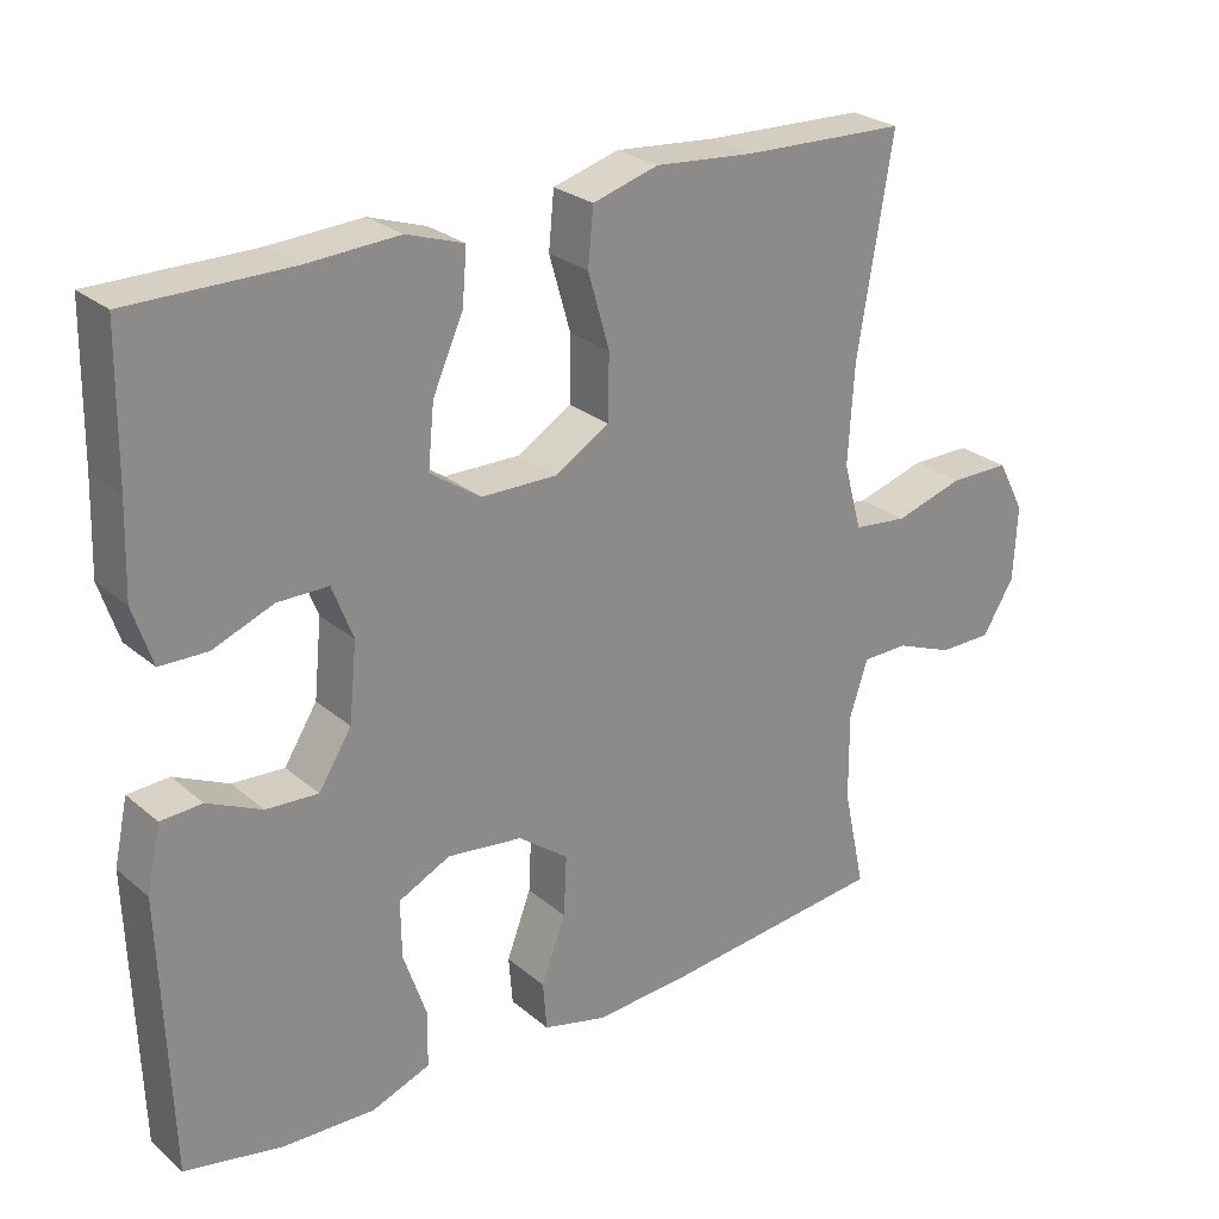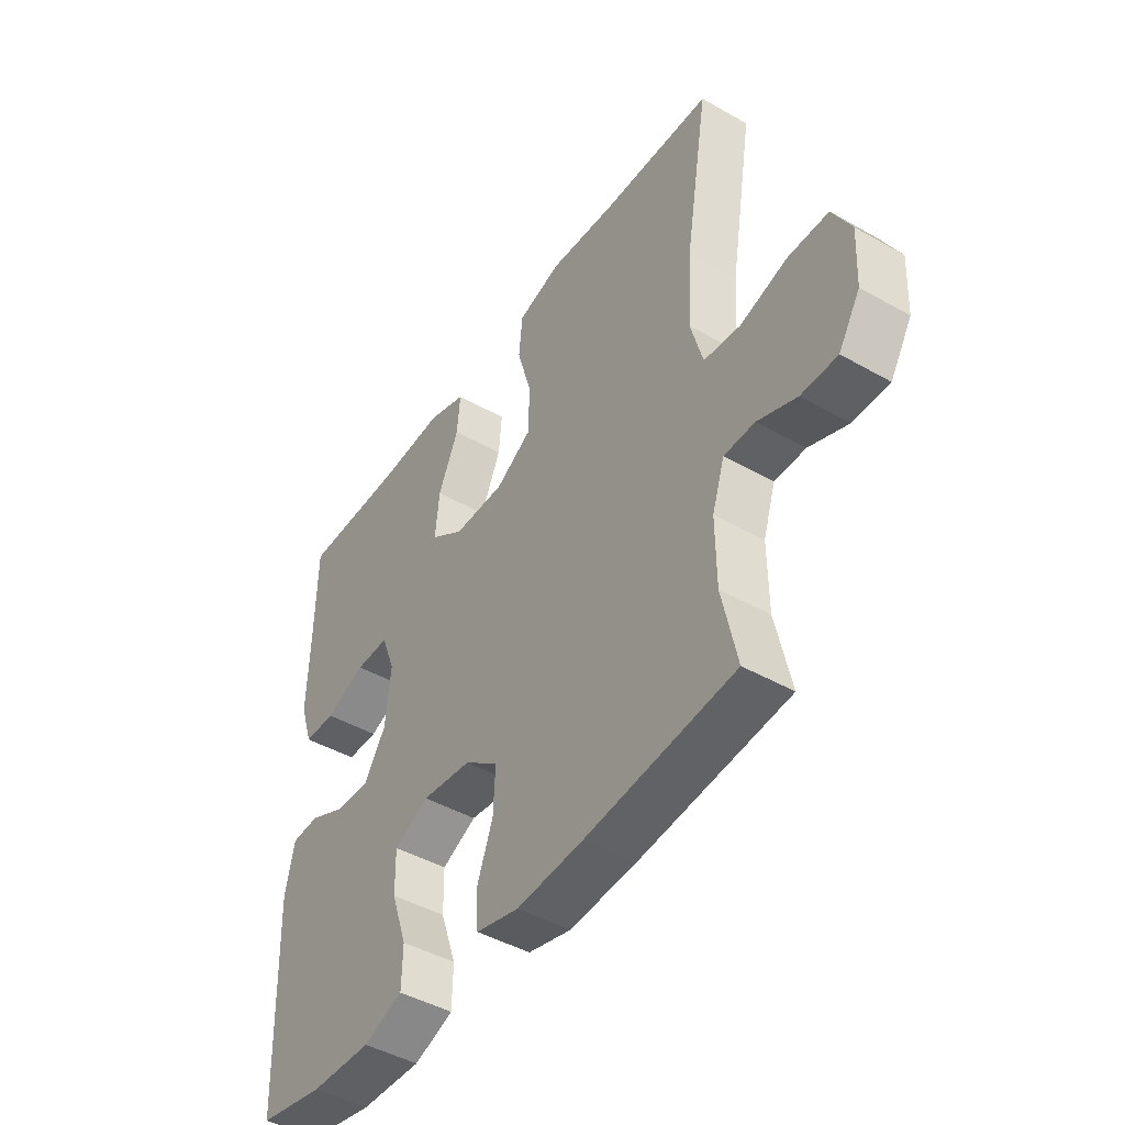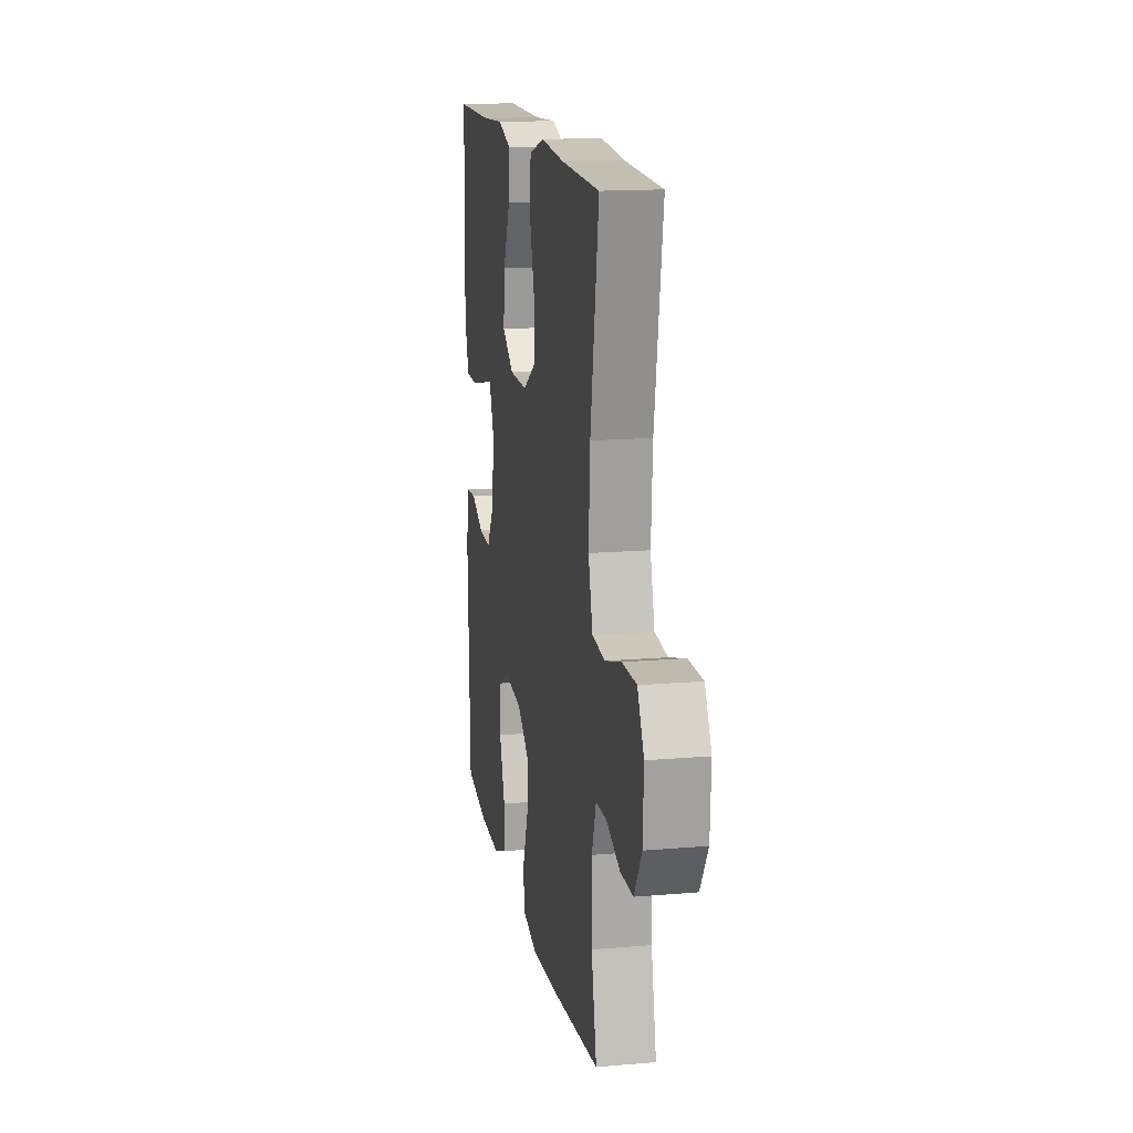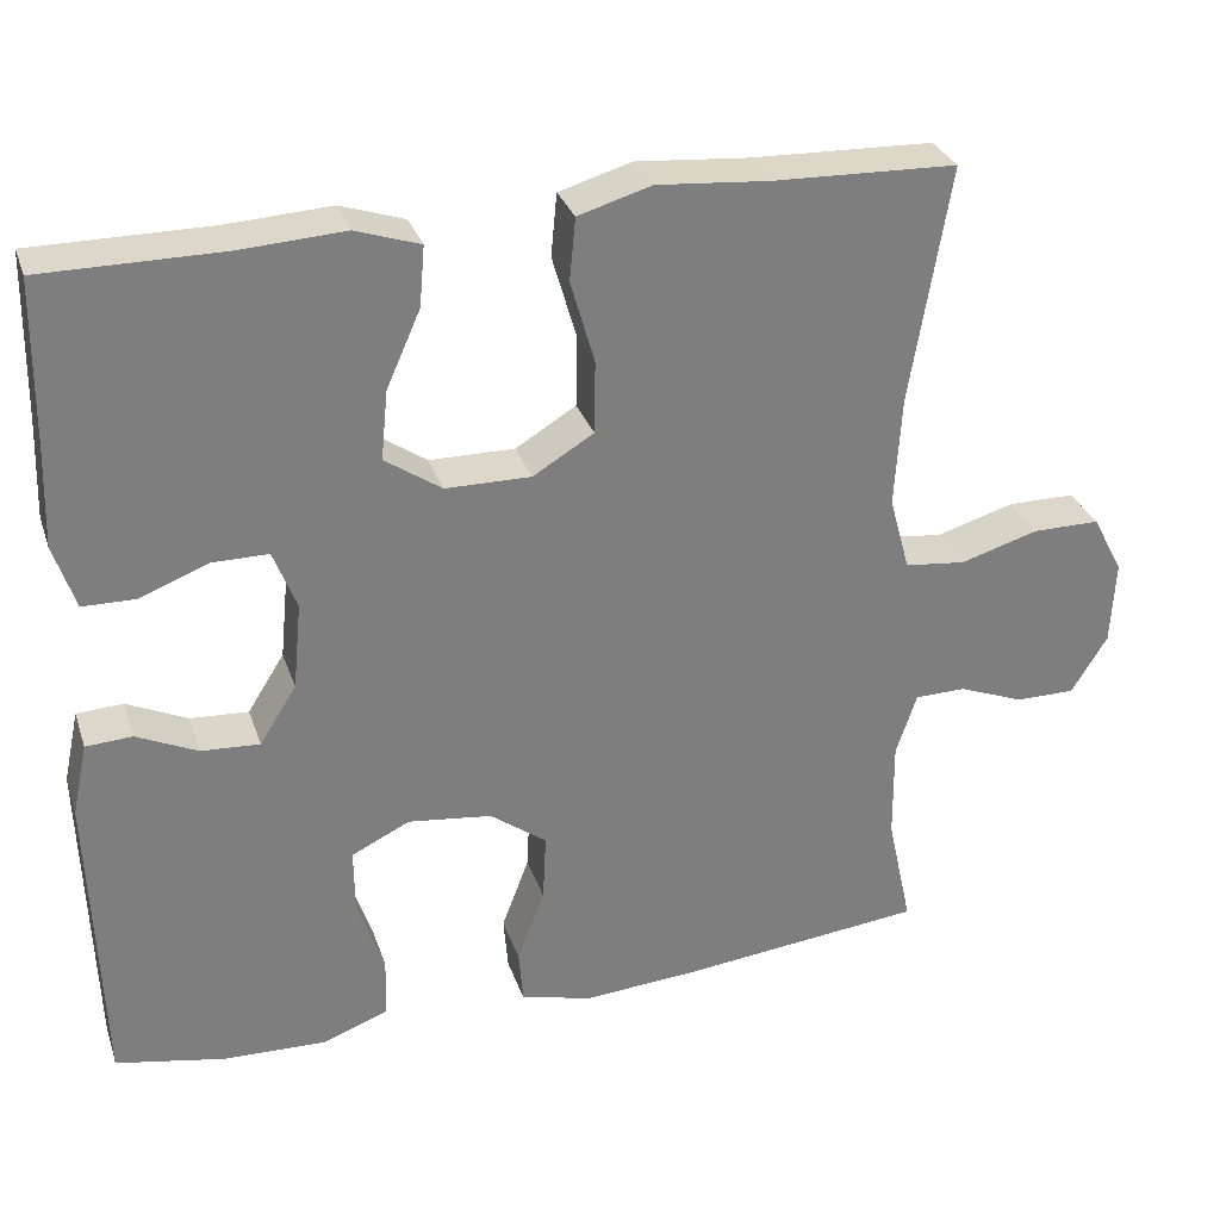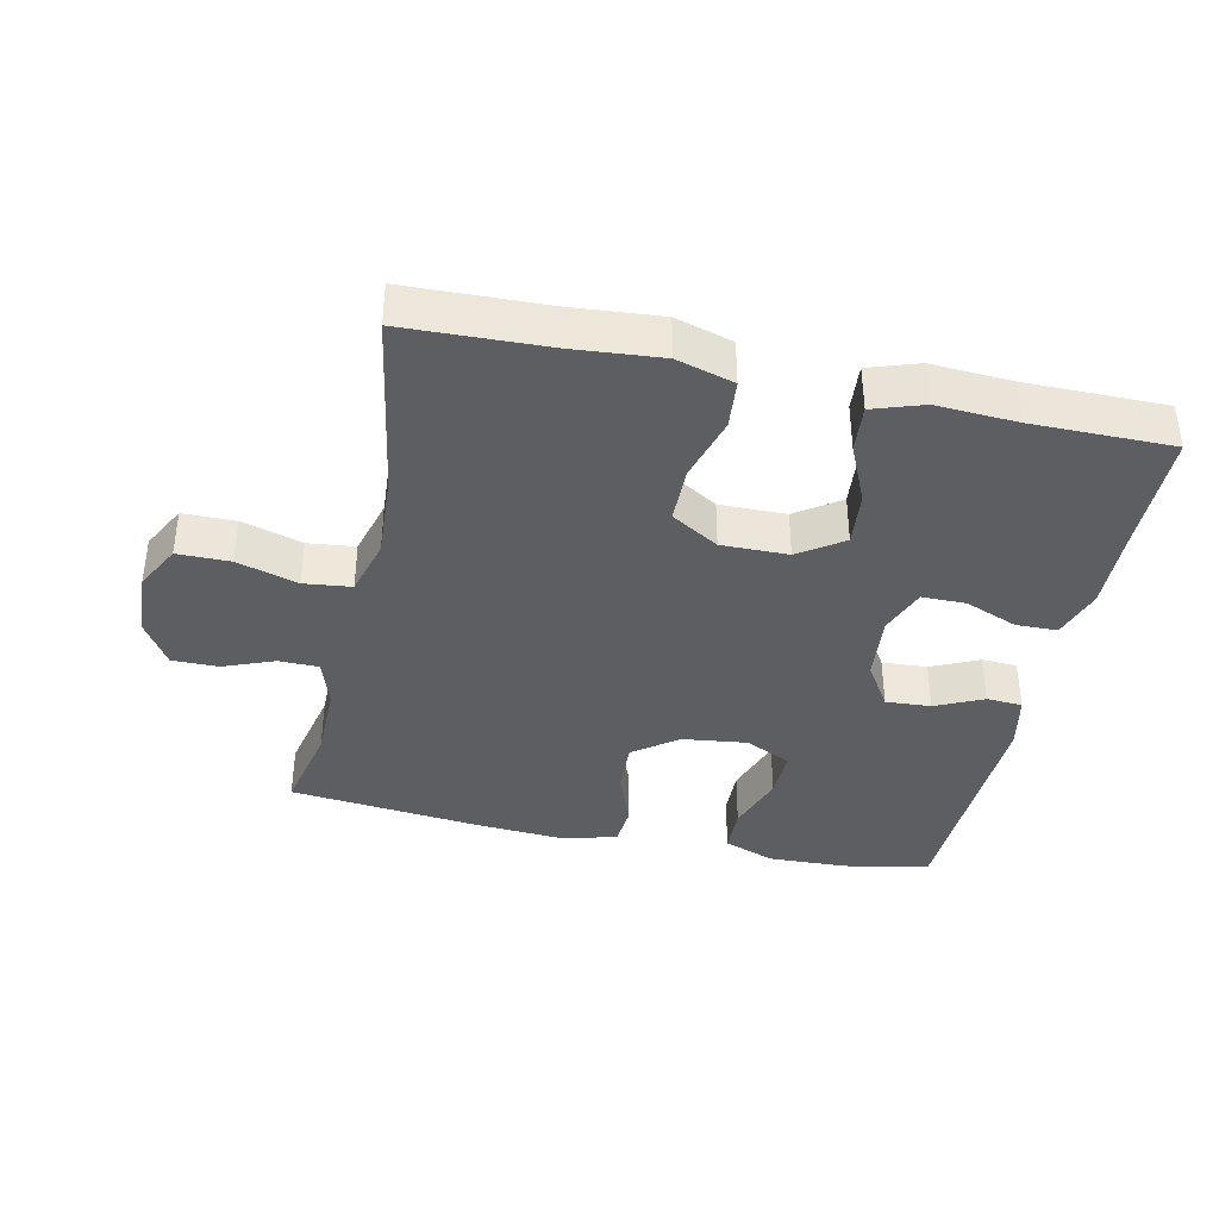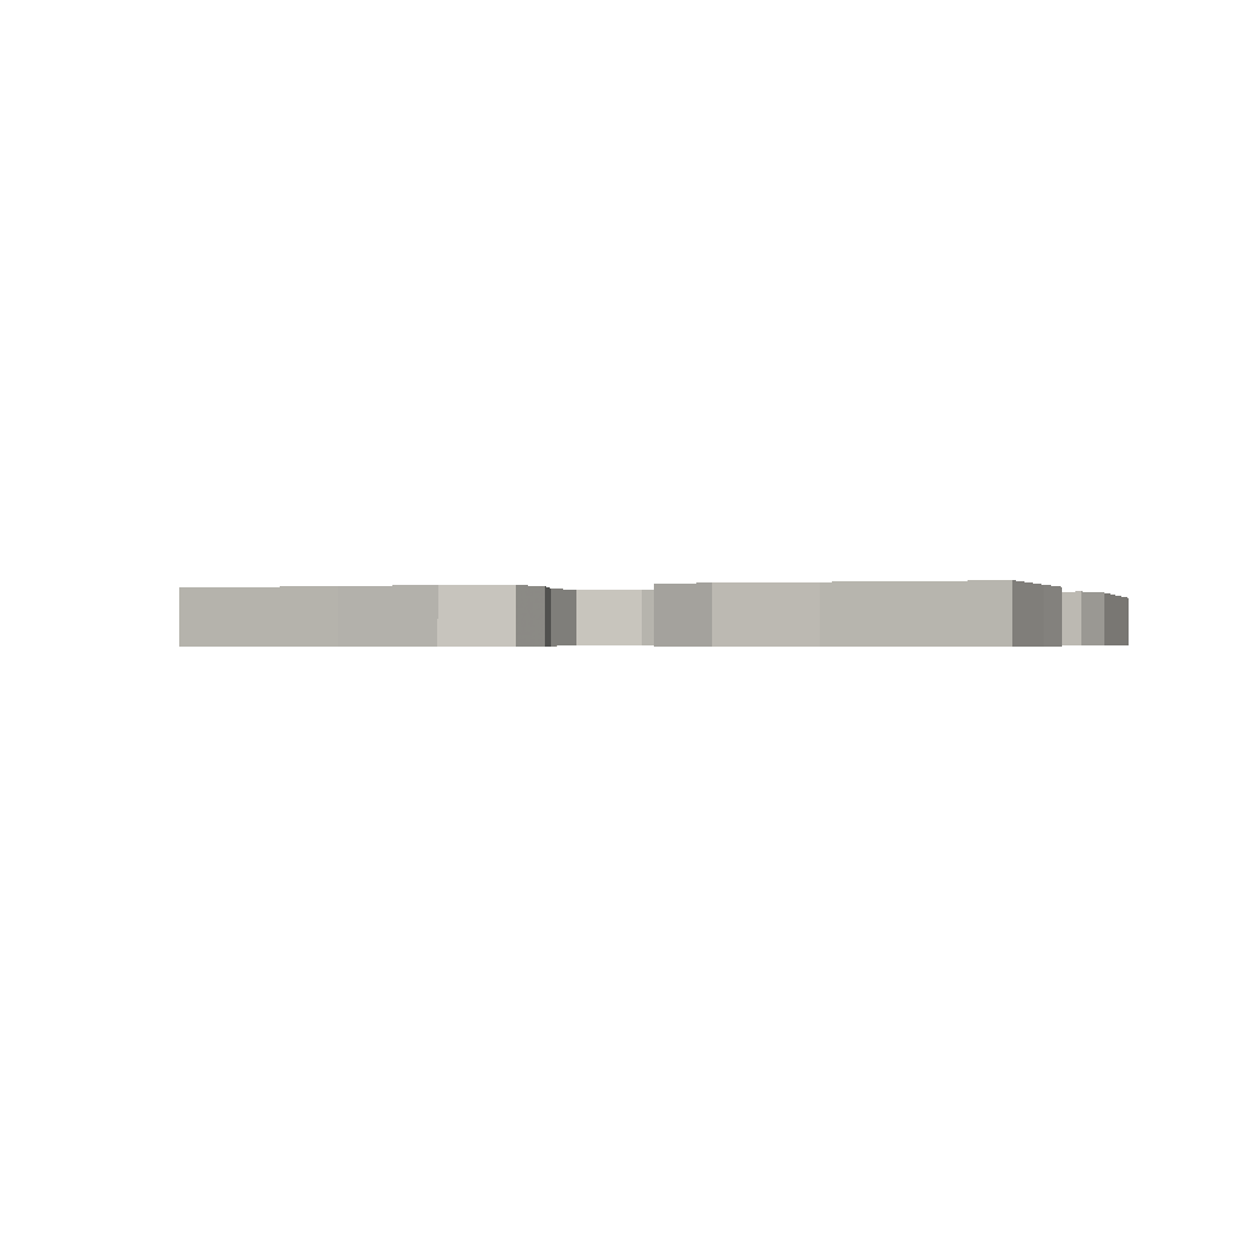
<metadata>
{"format":"obj","ext":"obj","renderer":"f3d","projection":"perspective","resolution":1024,"background":"white","views":[{"elev":26.1,"azim":142.5,"up":"+Z"},{"elev":-45.1,"azim":-123.4,"up":"+Z"},{"elev":15.4,"azim":-100.3,"up":"+Z"},{"elev":30.5,"azim":162.8,"up":"+Z"},{"elev":-38.3,"azim":-12.2,"up":"+Y"},{"elev":-0.6,"azim":19.1,"up":"+Y"}]}
</metadata>
<code>
v 0.5 0.07 0.5
v 0.503 0.07 0.311
v 0.507 0.07 0.193
v 0.482 0.07 0.117
v 0.42 0.07 0.116
v 0.341 0.07 0.147
v 0.275 0.07 0.147
v 0.248 0.07 0.077
v 0.258 0.07 -0.024
v 0.301 0.07 -0.092
v 0.369 0.07 -0.088
v 0.44 0.07 -0.055
v 0.494 0.07 -0.058
v 0.512 0.07 -0.142
v 0.5 0.07 -0.5
v 0.372 0.07 -0.525
v 0.252 0.07 -0.529
v 0.175 0.07 -0.5
v 0.173 0.07 -0.429
v 0.204 0.07 -0.339
v 0.205 0.07 -0.264
v 0.137 0.07 -0.231
v 0.039 0.07 -0.243
v -0.027 0.07 -0.292
v -0.023 0.07 -0.371
v 0.009 0.07 -0.456
v 0.004 0.07 -0.519
v -0.08 0.07 -0.54
v -0.21 0.07 -0.531
v -0.5 0.07 -0.5
v -0.471 0.07 -0.367
v -0.47 0.07 -0.252
v -0.494 0.07 -0.179
v -0.554 0.07 -0.178
v -0.63 0.07 -0.208
v -0.7 0.07 -0.208
v -0.742 0.07 -0.14
v -0.747 0.07 -0.041
v -0.711 0.07 0.027
v -0.632 0.07 0.027
v -0.541 0.07 0
v -0.47 0.07 0.008
v -0.446 0.07 0.095
v -0.454 0.07 0.224
v -0.5 0.07 0.5
v -0.286 0.07 0.507
v -0.155 0.07 0.518
v -0.069 0.07 0.493
v -0.062 0.07 0.42
v -0.09 0.07 0.323
v -0.089 0.07 0.238
v -0.018 0.07 0.195
v 0.082 0.07 0.196
v 0.148 0.07 0.241
v 0.14 0.07 0.322
v 0.1 0.07 0.412
v 0.094 0.07 0.482
v 0.169 0.07 0.507
v 0.29 0.07 0.5
v 0.5 0 0.5
v 0.503 0 0.311
v 0.507 0 0.193
v 0.482 0 0.117
v 0.42 0 0.116
v 0.341 0 0.147
v 0.275 0 0.147
v 0.248 0 0.077
v 0.258 0 -0.024
v 0.301 0 -0.092
v 0.369 0 -0.088
v 0.44 0 -0.055
v 0.494 0 -0.058
v 0.512 0 -0.142
v 0.5 0 -0.5
v 0.372 0 -0.525
v 0.252 0 -0.529
v 0.175 0 -0.5
v 0.173 0 -0.429
v 0.204 0 -0.339
v 0.205 0 -0.264
v 0.137 0 -0.231
v 0.039 0 -0.243
v -0.027 0 -0.292
v -0.023 0 -0.371
v 0.009 0 -0.456
v 0.004 0 -0.519
v -0.08 0 -0.54
v -0.21 0 -0.531
v -0.5 0 -0.5
v -0.471 0 -0.367
v -0.47 0 -0.252
v -0.494 0 -0.179
v -0.554 0 -0.178
v -0.63 0 -0.208
v -0.7 0 -0.208
v -0.742 0 -0.14
v -0.747 0 -0.041
v -0.711 0 0.027
v -0.632 0 0.027
v -0.541 0 0
v -0.47 0 0.008
v -0.446 0 0.095
v -0.454 0 0.224
v -0.5 0 0.5
v -0.286 0 0.507
v -0.155 0 0.518
v -0.069 0 0.493
v -0.062 0 0.42
v -0.09 0 0.323
v -0.089 0 0.238
v -0.018 0 0.195
v 0.082 0 0.196
v 0.148 0 0.241
v 0.14 0 0.322
v 0.1 0 0.412
v 0.094 0 0.482
v 0.169 0 0.507
v 0.29 0 0.5
f 57 58 59
f 56 57 59
f 55 56 59
f 59 1 2
f 55 59 2
f 54 55 2
f 53 54 2 3
f 52 53 3
f 48 49 50
f 47 48 50
f 46 47 50
f 46 50 51
f 45 46 51
f 44 45 51
f 43 44 51 52
f 39 40 41
f 38 39 41
f 37 38 41
f 36 37 41
f 35 36 41
f 34 35 41
f 33 34 41 42
f 42 43 52
f 33 42 52
f 32 33 52
f 29 30 31
f 28 29 31
f 27 28 31
f 26 27 31
f 25 26 31
f 24 25 31 32
f 18 19 20
f 17 18 20
f 16 17 20
f 15 16 20
f 14 15 20
f 13 14 20
f 12 13 20
f 11 12 20
f 10 11 20 21
f 9 10 21 22
f 3 4 5 6
f 3 6 7
f 52 3 7
f 52 7 8
f 32 52 8
f 24 32 8
f 23 24 8
f 8 9 22 23
f 118 117 116
f 118 116 115
f 118 115 114
f 61 60 118
f 61 118 114
f 61 114 113
f 62 61 113 112
f 62 112 111
f 109 108 107
f 109 107 106
f 109 106 105
f 110 109 105
f 110 105 104
f 110 104 103
f 111 110 103 102
f 100 99 98
f 100 98 97
f 100 97 96
f 100 96 95
f 100 95 94
f 100 94 93
f 101 100 93 92
f 111 102 101
f 111 101 92
f 111 92 91
f 90 89 88
f 90 88 87
f 90 87 86
f 90 86 85
f 90 85 84
f 91 90 84 83
f 79 78 77
f 79 77 76
f 79 76 75
f 79 75 74
f 79 74 73
f 79 73 72
f 79 72 71
f 79 71 70
f 80 79 70 69
f 81 80 69 68
f 65 64 63 62
f 66 65 62
f 66 62 111
f 67 66 111
f 67 111 91
f 67 91 83
f 67 83 82
f 82 81 68 67
f 1 60 61 2
f 2 61 62 3
f 3 62 63 4
f 4 63 64 5
f 5 64 65 6
f 6 65 66 7
f 7 66 67 8
f 8 67 68 9
f 9 68 69 10
f 10 69 70 11
f 11 70 71 12
f 12 71 72 13
f 13 72 73 14
f 14 73 74 15
f 15 74 75 16
f 16 75 76 17
f 17 76 77 18
f 18 77 78 19
f 19 78 79 20
f 20 79 80 21
f 21 80 81 22
f 22 81 82 23
f 23 82 83 24
f 24 83 84 25
f 25 84 85 26
f 26 85 86 27
f 27 86 87 28
f 28 87 88 29
f 29 88 89 30
f 30 89 90 31
f 31 90 91 32
f 32 91 92 33
f 33 92 93 34
f 34 93 94 35
f 35 94 95 36
f 36 95 96 37
f 37 96 97 38
f 38 97 98 39
f 39 98 99 40
f 40 99 100 41
f 41 100 101 42
f 42 101 102 43
f 43 102 103 44
f 44 103 104 45
f 45 104 105 46
f 46 105 106 47
f 47 106 107 48
f 48 107 108 49
f 49 108 109 50
f 50 109 110 51
f 51 110 111 52
f 52 111 112 53
f 53 112 113 54
f 54 113 114 55
f 55 114 115 56
f 56 115 116 57
f 57 116 117 58
f 58 117 118 59
f 59 118 60 1

</code>
